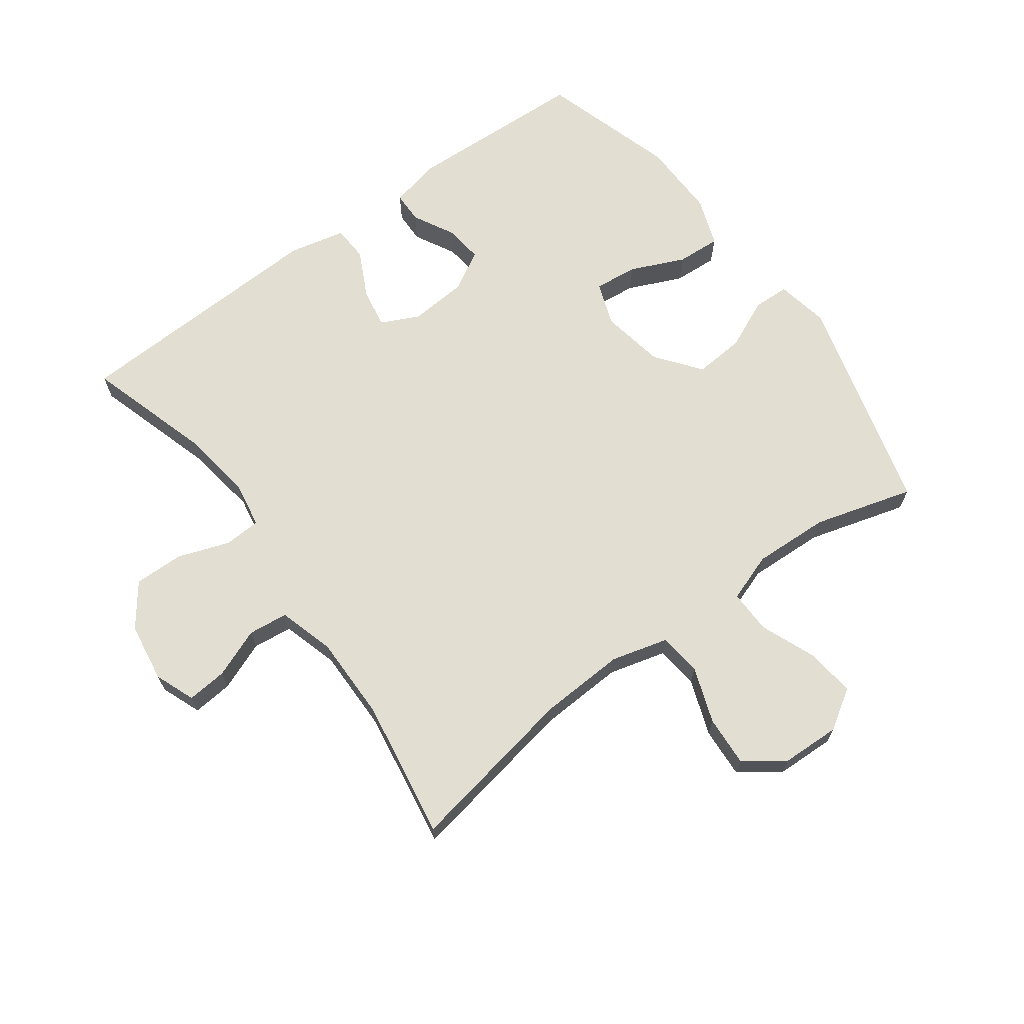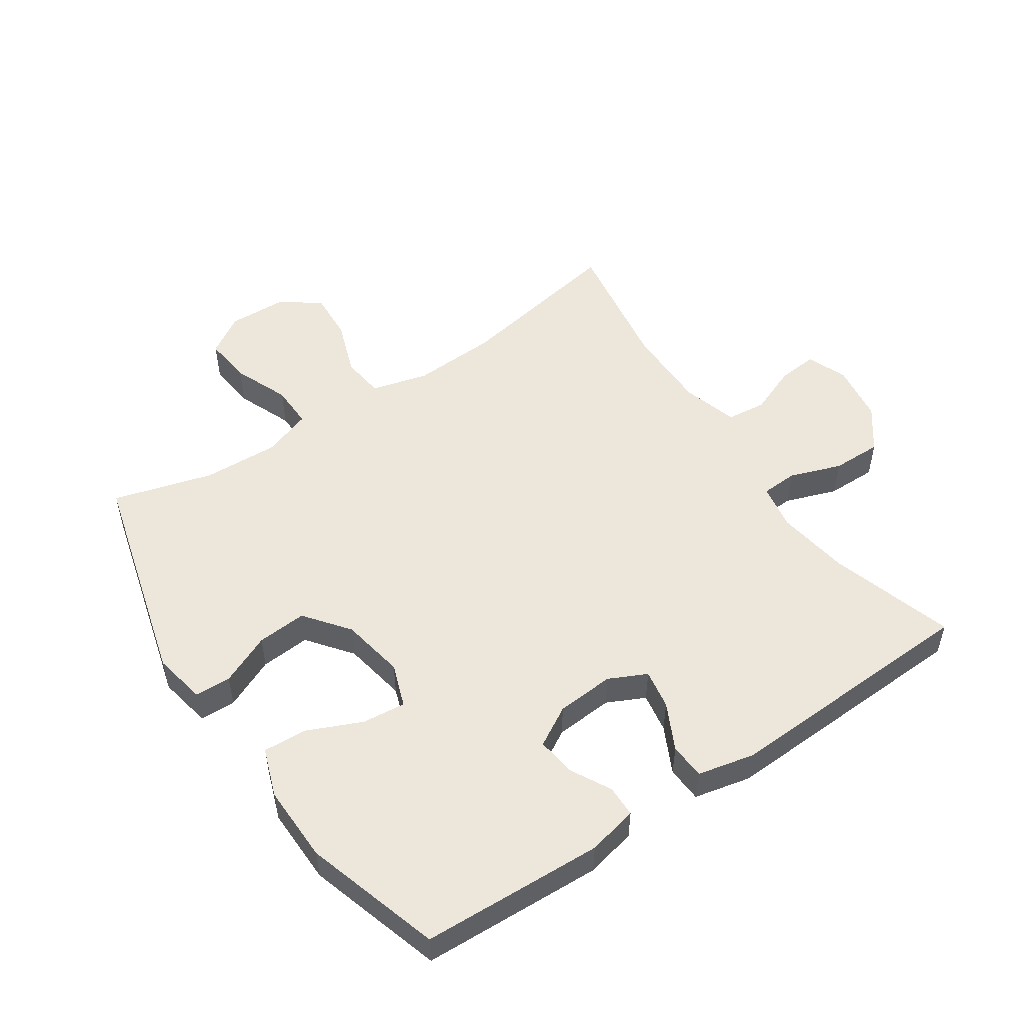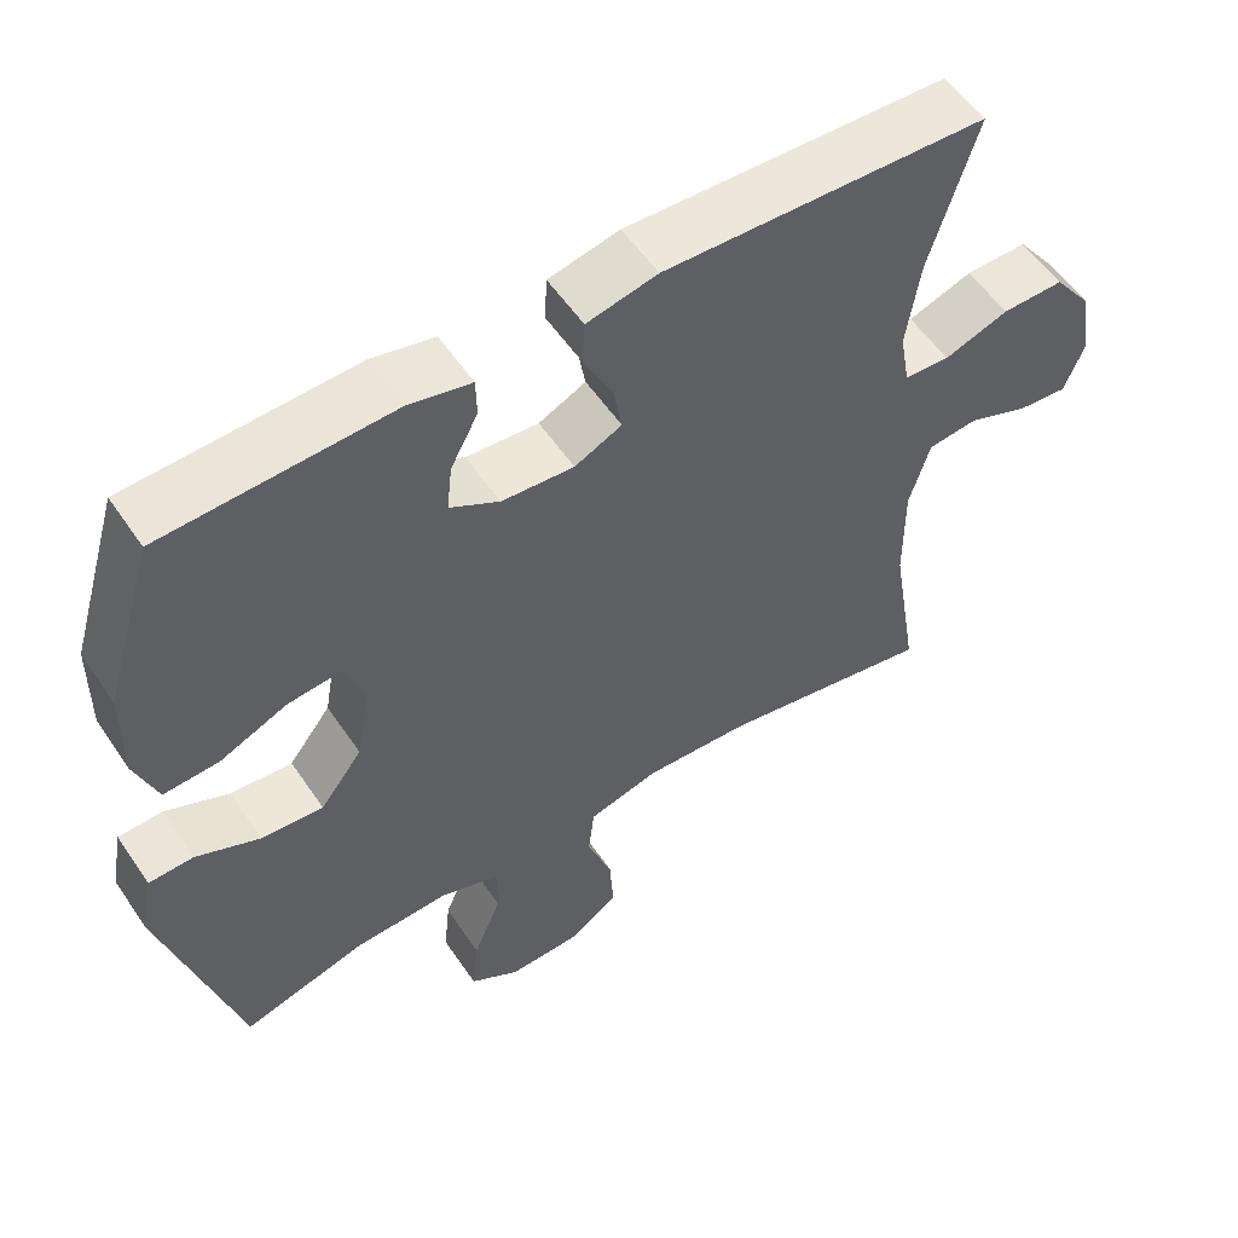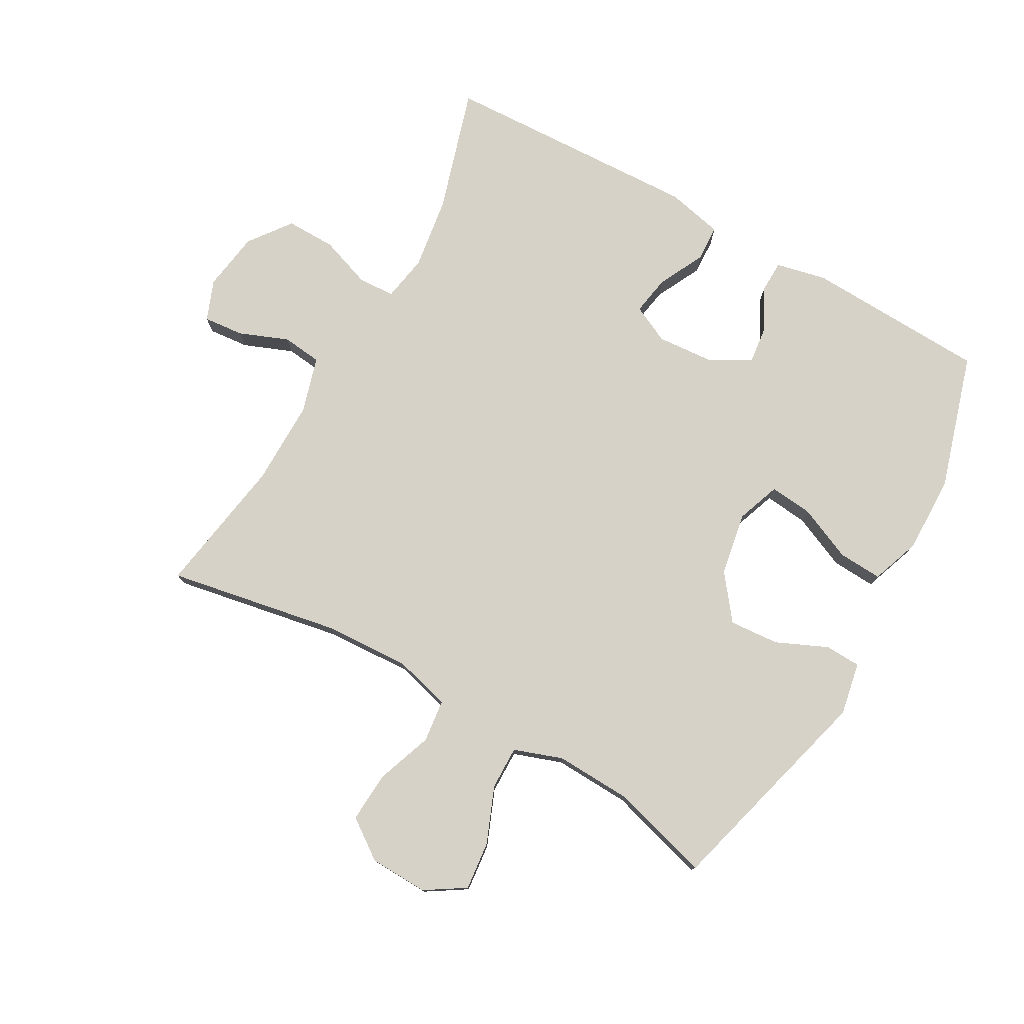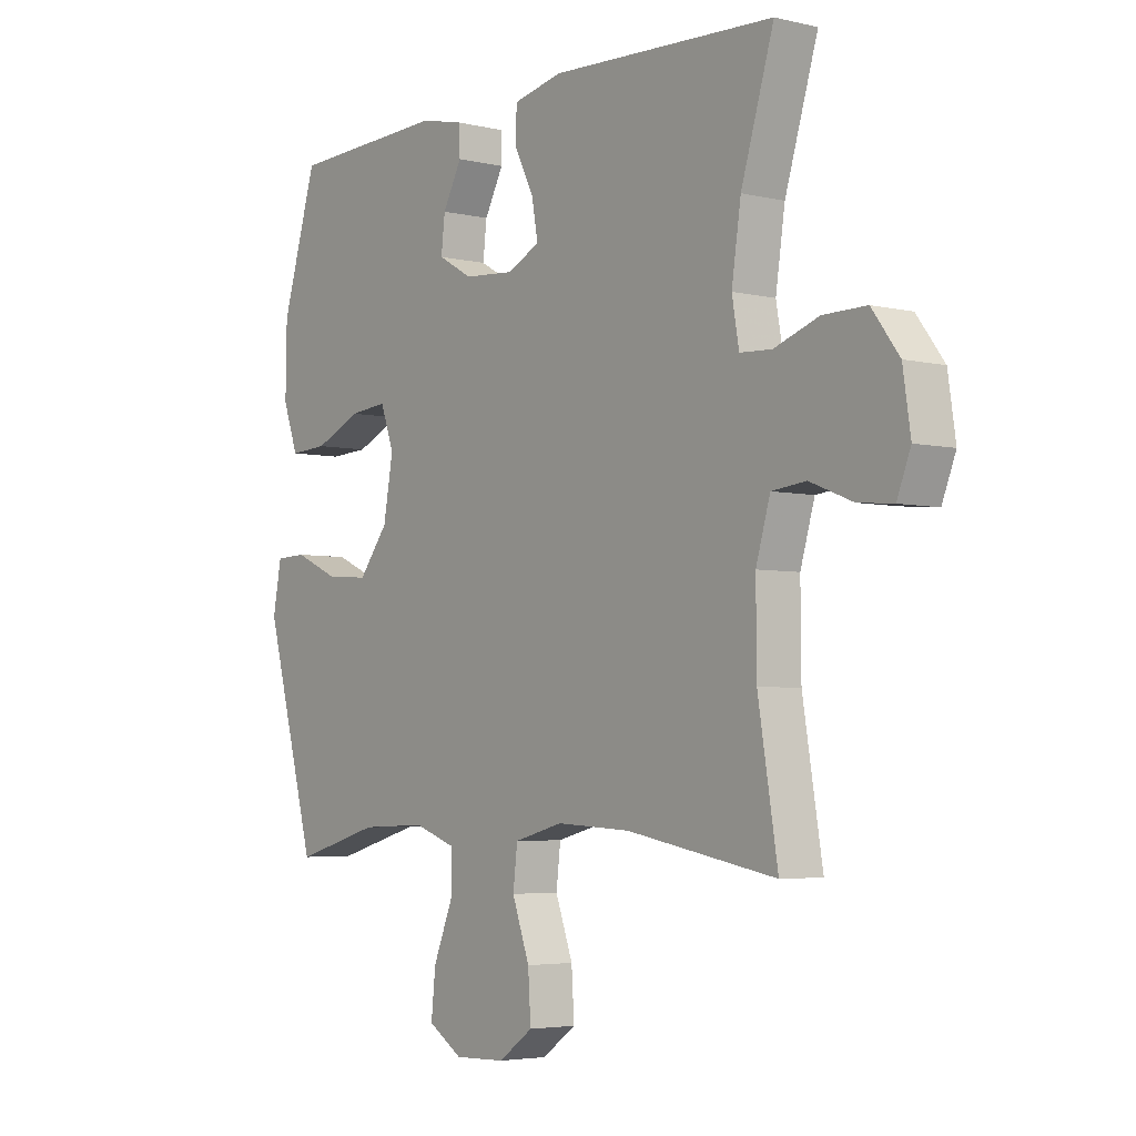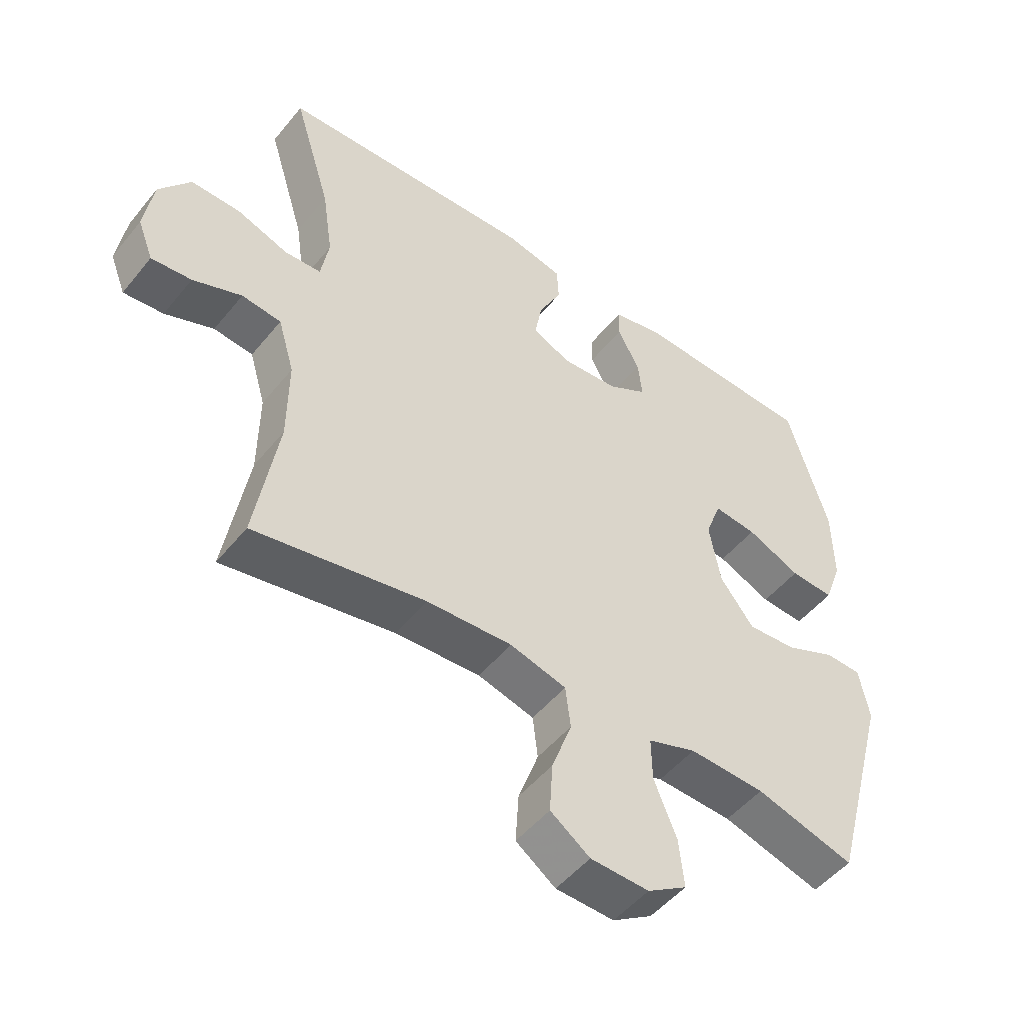
<metadata>
{"format":"obj","ext":"obj","renderer":"f3d","projection":"perspective","resolution":1024,"background":"white","views":[{"elev":67.5,"azim":143.8,"up":"+Y"},{"elev":51.7,"azim":-34.0,"up":"+Y"},{"elev":55.6,"azim":-33.6,"up":"+Z"},{"elev":77.5,"azim":-150.6,"up":"+Y"},{"elev":-4.2,"azim":52.2,"up":"+Z"},{"elev":-50.1,"azim":142.5,"up":"+Z"}]}
</metadata>
<code>
v 0.5 0.07 -0.5
v 0.227 0.07 -0.45
v 0.091 0.07 -0.443
v 0.001 0.07 -0.467
v -0.007 0.07 -0.535
v 0.025 0.07 -0.624
v 0.03 0.07 -0.704
v -0.033 0.07 -0.749
v -0.126 0.07 -0.752
v -0.189 0.07 -0.712
v -0.181 0.07 -0.635
v -0.145 0.07 -0.546
v -0.144 0.07 -0.477
v -0.221 0.07 -0.45
v -0.342 0.07 -0.455
v -0.5 0.07 -0.5
v -0.594 0.07 -0.152
v -0.578 0.07 -0.068
v -0.521 0.07 -0.066
v -0.44 0.07 -0.102
v -0.361 0.07 -0.108
v -0.307 0.07 -0.038
v -0.289 0.07 0.063
v -0.314 0.07 0.132
v -0.383 0.07 0.125
v -0.469 0.07 0.087
v -0.539 0.07 0.083
v -0.567 0.07 0.161
v -0.565 0.07 0.284
v -0.5 0.07 0.5
v -0.211 0.07 0.512
v -0.131 0.07 0.494
v -0.13 0.07 0.444
v -0.165 0.07 0.378
v -0.172 0.07 0.317
v -0.109 0.07 0.281
v -0.017 0.07 0.274
v 0.043 0.07 0.303
v 0.032 0.07 0.366
v -0.005 0.07 0.44
v -0.002 0.07 0.497
v 0.088 0.07 0.517
v 0.5 0.07 0.5
v 0.44 0.07 0.302
v 0.423 0.07 0.187
v 0.436 0.07 0.113
v 0.494 0.07 0.11
v 0.576 0.07 0.139
v 0.655 0.07 0.14
v 0.705 0.07 0.073
v 0.719 0.07 -0.021
v 0.694 0.07 -0.085
v 0.63 0.07 -0.079
v 0.552 0.07 -0.048
v 0.489 0.07 -0.055
v 0.463 0.07 -0.144
v 0.464 0.07 -0.28
v 0.5 0 -0.5
v 0.227 0 -0.45
v 0.091 0 -0.443
v 0.001 0 -0.467
v -0.007 0 -0.535
v 0.025 0 -0.624
v 0.03 0 -0.704
v -0.033 0 -0.749
v -0.126 0 -0.752
v -0.189 0 -0.712
v -0.181 0 -0.635
v -0.145 0 -0.546
v -0.144 0 -0.477
v -0.221 0 -0.45
v -0.342 0 -0.455
v -0.5 0 -0.5
v -0.594 0 -0.152
v -0.578 0 -0.068
v -0.521 0 -0.066
v -0.44 0 -0.102
v -0.361 0 -0.108
v -0.307 0 -0.038
v -0.289 0 0.063
v -0.314 0 0.132
v -0.383 0 0.125
v -0.469 0 0.087
v -0.539 0 0.083
v -0.567 0 0.161
v -0.565 0 0.284
v -0.5 0 0.5
v -0.211 0 0.512
v -0.131 0 0.494
v -0.13 0 0.444
v -0.165 0 0.378
v -0.172 0 0.317
v -0.109 0 0.281
v -0.017 0 0.274
v 0.043 0 0.303
v 0.032 0 0.366
v -0.005 0 0.44
v -0.002 0 0.497
v 0.088 0 0.517
v 0.5 0 0.5
v 0.44 0 0.302
v 0.423 0 0.187
v 0.436 0 0.113
v 0.494 0 0.11
v 0.576 0 0.139
v 0.655 0 0.14
v 0.705 0 0.073
v 0.719 0 -0.021
v 0.694 0 -0.085
v 0.63 0 -0.079
v 0.552 0 -0.048
v 0.489 0 -0.055
v 0.463 0 -0.144
v 0.464 0 -0.28
f 51 52 53 54
f 51 54 55
f 50 51 55
f 47 48 49 50
f 46 47 50 55
f 41 42 43 44
f 39 40 41 44
f 38 39 44 45
f 37 38 45 46
f 31 32 33 34
f 31 34 35
f 30 31 35
f 29 30 35 36
f 25 26 27 28
f 24 25 28 29
f 17 18 19 20
f 15 16 17 20
f 14 15 20 21
f 13 14 21 22
f 9 10 11 12
f 9 12 13
f 8 9 13
f 5 6 7 8
f 4 5 8 13
f 3 4 13 22
f 57 1 2
f 56 57 2 3
f 24 29 36 37
f 23 24 37 46
f 23 46 55 56
f 3 22 23 56
f 111 110 109 108
f 112 111 108
f 112 108 107
f 107 106 105 104
f 112 107 104 103
f 101 100 99 98
f 101 98 97 96
f 102 101 96 95
f 103 102 95 94
f 91 90 89 88
f 92 91 88
f 92 88 87
f 93 92 87 86
f 85 84 83 82
f 86 85 82 81
f 77 76 75 74
f 77 74 73 72
f 78 77 72 71
f 79 78 71 70
f 69 68 67 66
f 70 69 66
f 70 66 65
f 65 64 63 62
f 70 65 62 61
f 79 70 61 60
f 59 58 114
f 60 59 114 113
f 94 93 86 81
f 103 94 81 80
f 113 112 103 80
f 113 80 79 60
f 1 58 59 2
f 2 59 60 3
f 3 60 61 4
f 4 61 62 5
f 5 62 63 6
f 6 63 64 7
f 7 64 65 8
f 8 65 66 9
f 9 66 67 10
f 10 67 68 11
f 11 68 69 12
f 12 69 70 13
f 13 70 71 14
f 14 71 72 15
f 15 72 73 16
f 16 73 74 17
f 17 74 75 18
f 18 75 76 19
f 19 76 77 20
f 20 77 78 21
f 21 78 79 22
f 22 79 80 23
f 23 80 81 24
f 24 81 82 25
f 25 82 83 26
f 26 83 84 27
f 27 84 85 28
f 28 85 86 29
f 29 86 87 30
f 30 87 88 31
f 31 88 89 32
f 32 89 90 33
f 33 90 91 34
f 34 91 92 35
f 35 92 93 36
f 36 93 94 37
f 37 94 95 38
f 38 95 96 39
f 39 96 97 40
f 40 97 98 41
f 41 98 99 42
f 42 99 100 43
f 43 100 101 44
f 44 101 102 45
f 45 102 103 46
f 46 103 104 47
f 47 104 105 48
f 48 105 106 49
f 49 106 107 50
f 50 107 108 51
f 51 108 109 52
f 52 109 110 53
f 53 110 111 54
f 54 111 112 55
f 55 112 113 56
f 56 113 114 57
f 57 114 58 1

</code>
